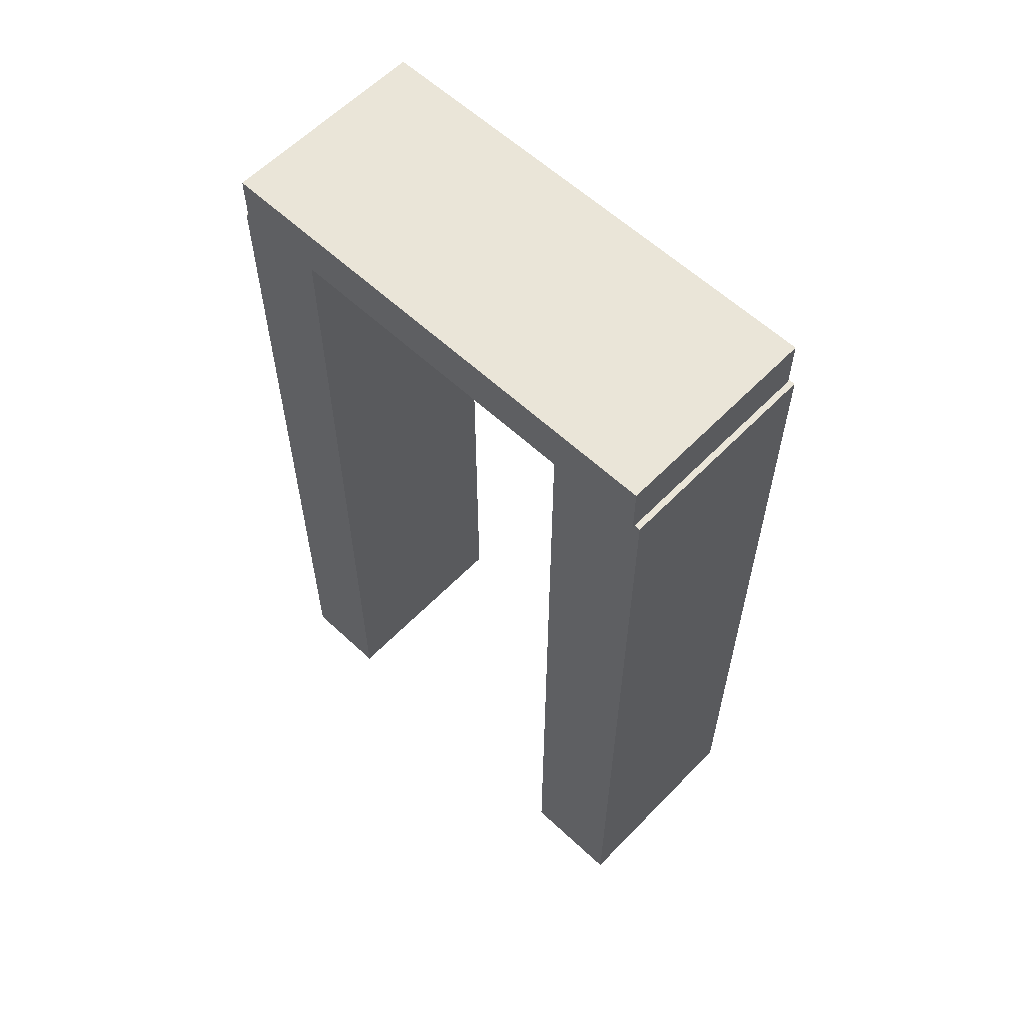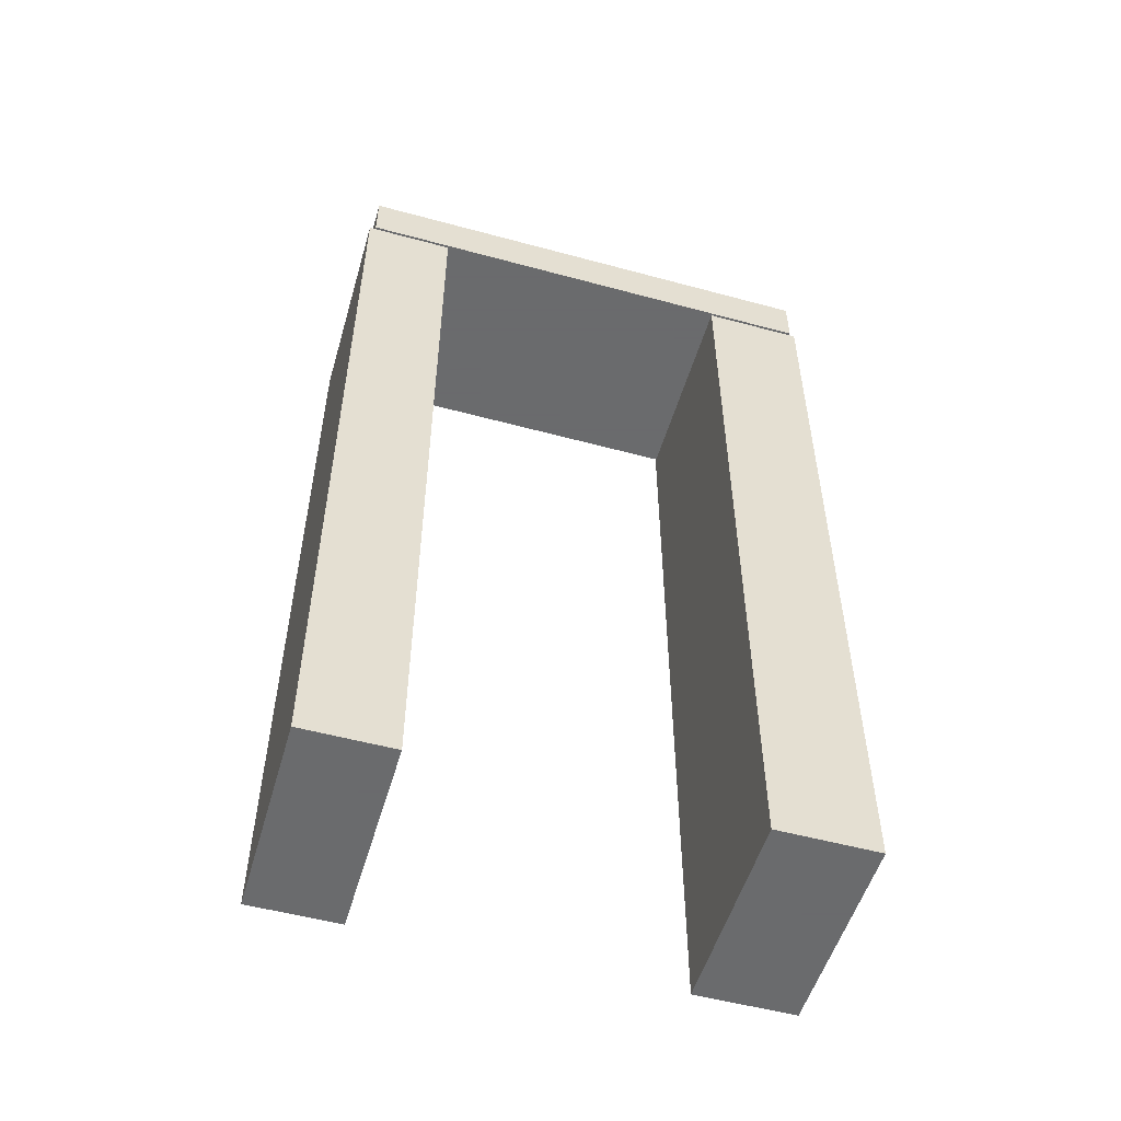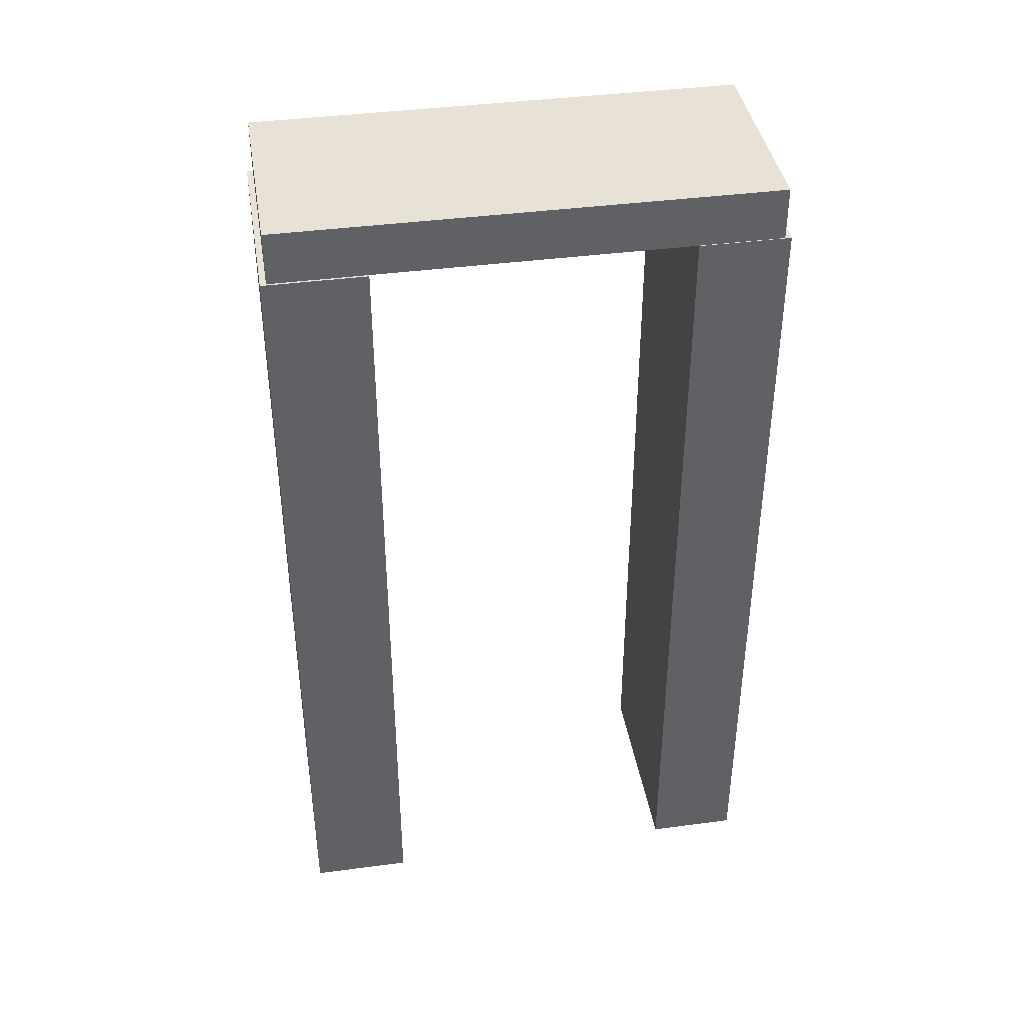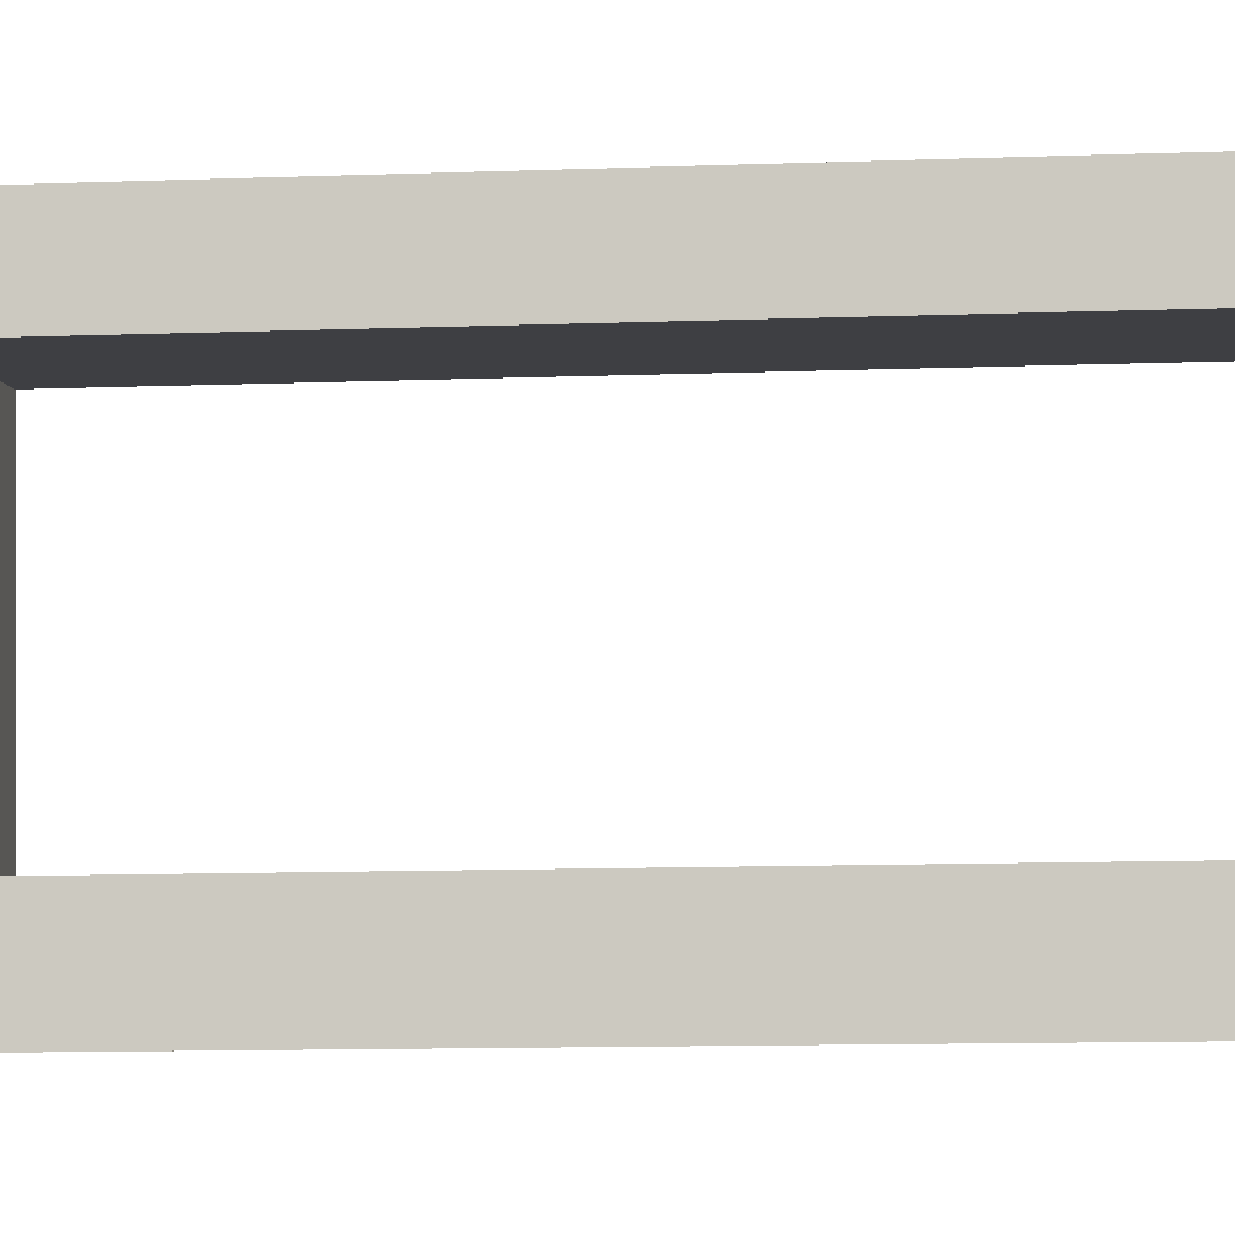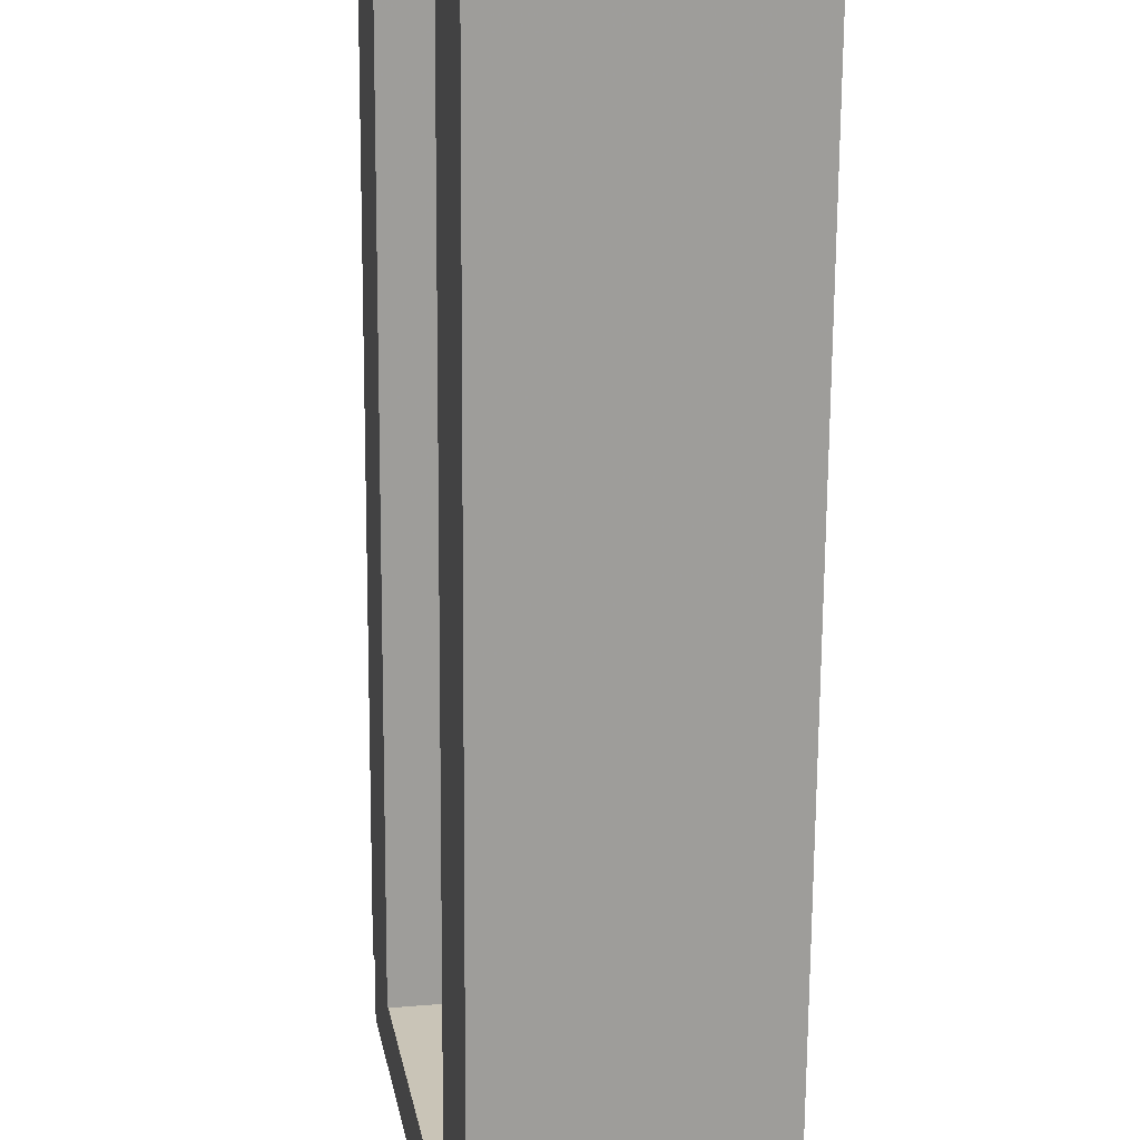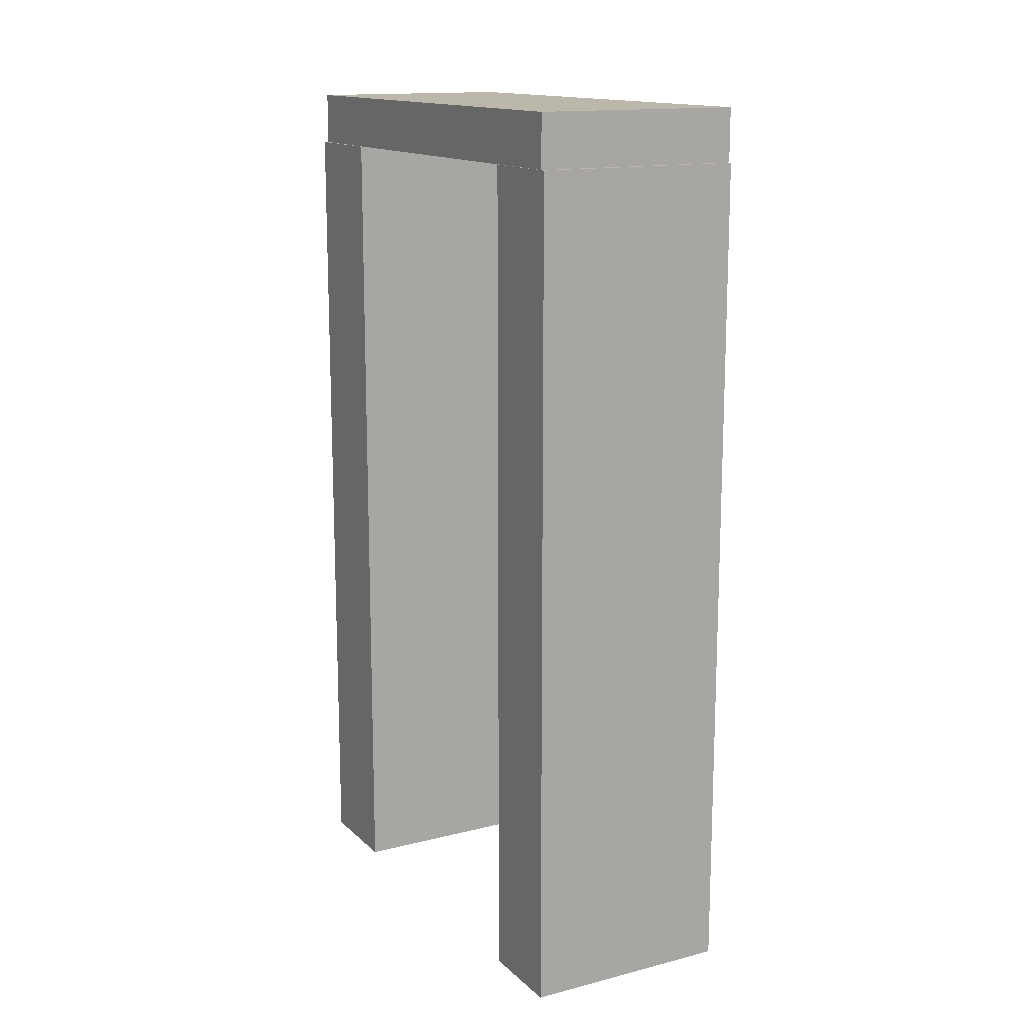
<metadata>
{"format":"obj","ext":"obj","renderer":"f3d","projection":"perspective","resolution":1024,"background":"white","views":[{"elev":59.6,"azim":123.7,"up":"+Y"},{"elev":-53.2,"azim":63.8,"up":"+Y"},{"elev":40.2,"azim":-109.3,"up":"+Y"},{"elev":-14.3,"azim":-85.8,"up":"+Z"},{"elev":-70.2,"azim":-0.4,"up":"+Z"},{"elev":14.5,"azim":-38.8,"up":"+Y"}]}
</metadata>
<code>
o Object.4
v 0.6862 -0.3807 2.661
v 0.8722 -0.3807 1.606
v 0.6862 9.619 2.661
v -1.575 9.619 1.175
v -1.761 -0.3807 2.23
v -1.761 9.619 2.23
v -1.575 -0.3807 1.175
v 0.8722 9.619 1.606
f 1 2 3
f 4 5 6
f 5 4 7
f 8 3 2
f 5 7 2
f 5 3 6
f 8 2 7
f 6 3 8
f 5 1 3
f 7 4 8
f 2 1 5
f 8 4 6
o Object.3
v 1.518 -0.3807 -2.058
v 1.726 -0.3807 -3.24
v 1.518 9.619 -2.058
v -0.7358 9.619 -3.674
v -0.9442 -0.3807 -2.493
v -0.9442 9.619 -2.493
v -0.7358 -0.3807 -3.674
v 1.726 9.619 -3.24
f 9 10 11
f 12 13 14
f 13 12 15
f 16 11 10
f 13 15 10
f 13 11 14
f 16 10 15
f 14 11 16
f 13 9 11
f 15 12 16
f 10 9 13
f 16 12 14
o Object.1
v 0.7258 9.62 2.593
v 1.741 9.62 -3.166
v 0.7258 10.24 2.593
v -0.7241 10.24 -3.601
v -1.74 9.62 2.159
v -1.74 10.24 2.159
v -0.7241 9.62 -3.601
v 1.741 10.24 -3.166
f 17 18 19
f 20 21 22
f 21 20 23
f 24 19 18
f 21 23 18
f 21 19 22
f 24 18 23
f 22 19 24
f 21 17 19
f 23 20 24
f 18 17 21
f 24 20 22

</code>
